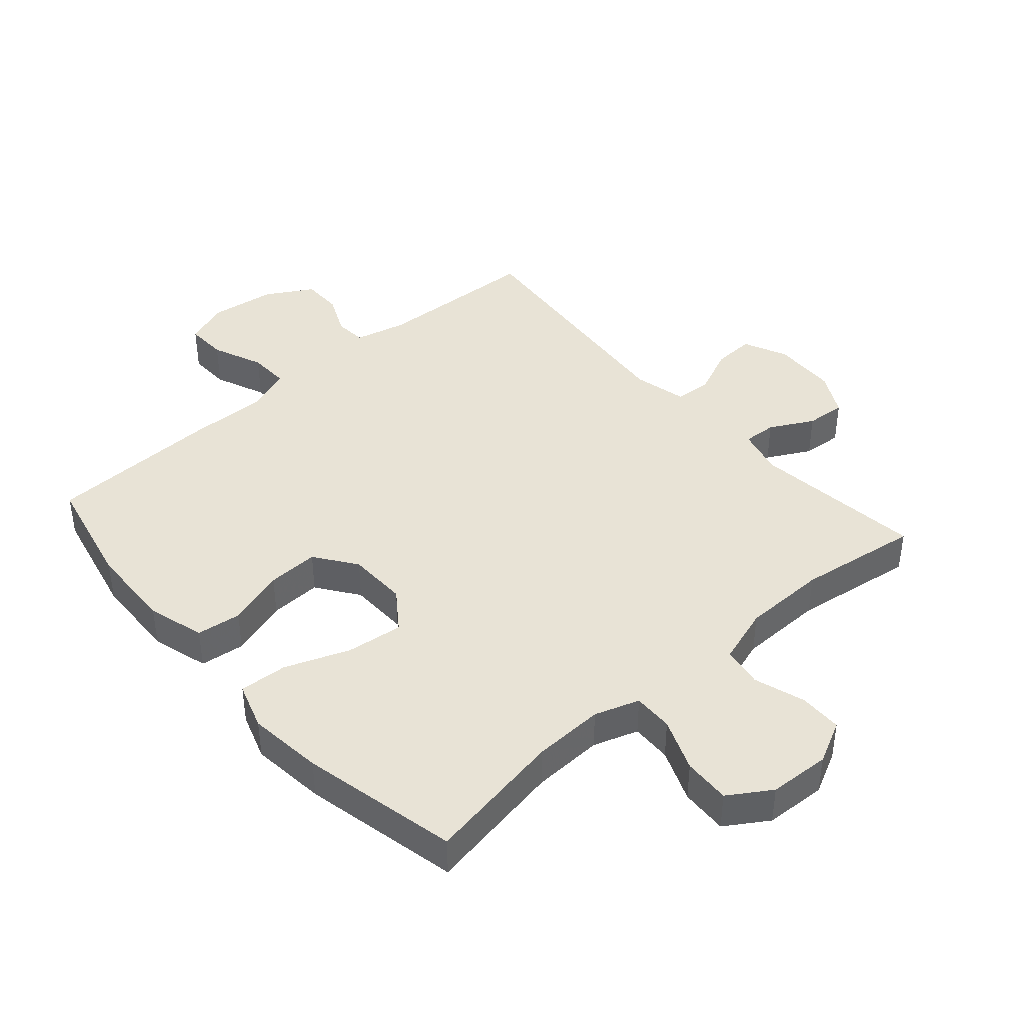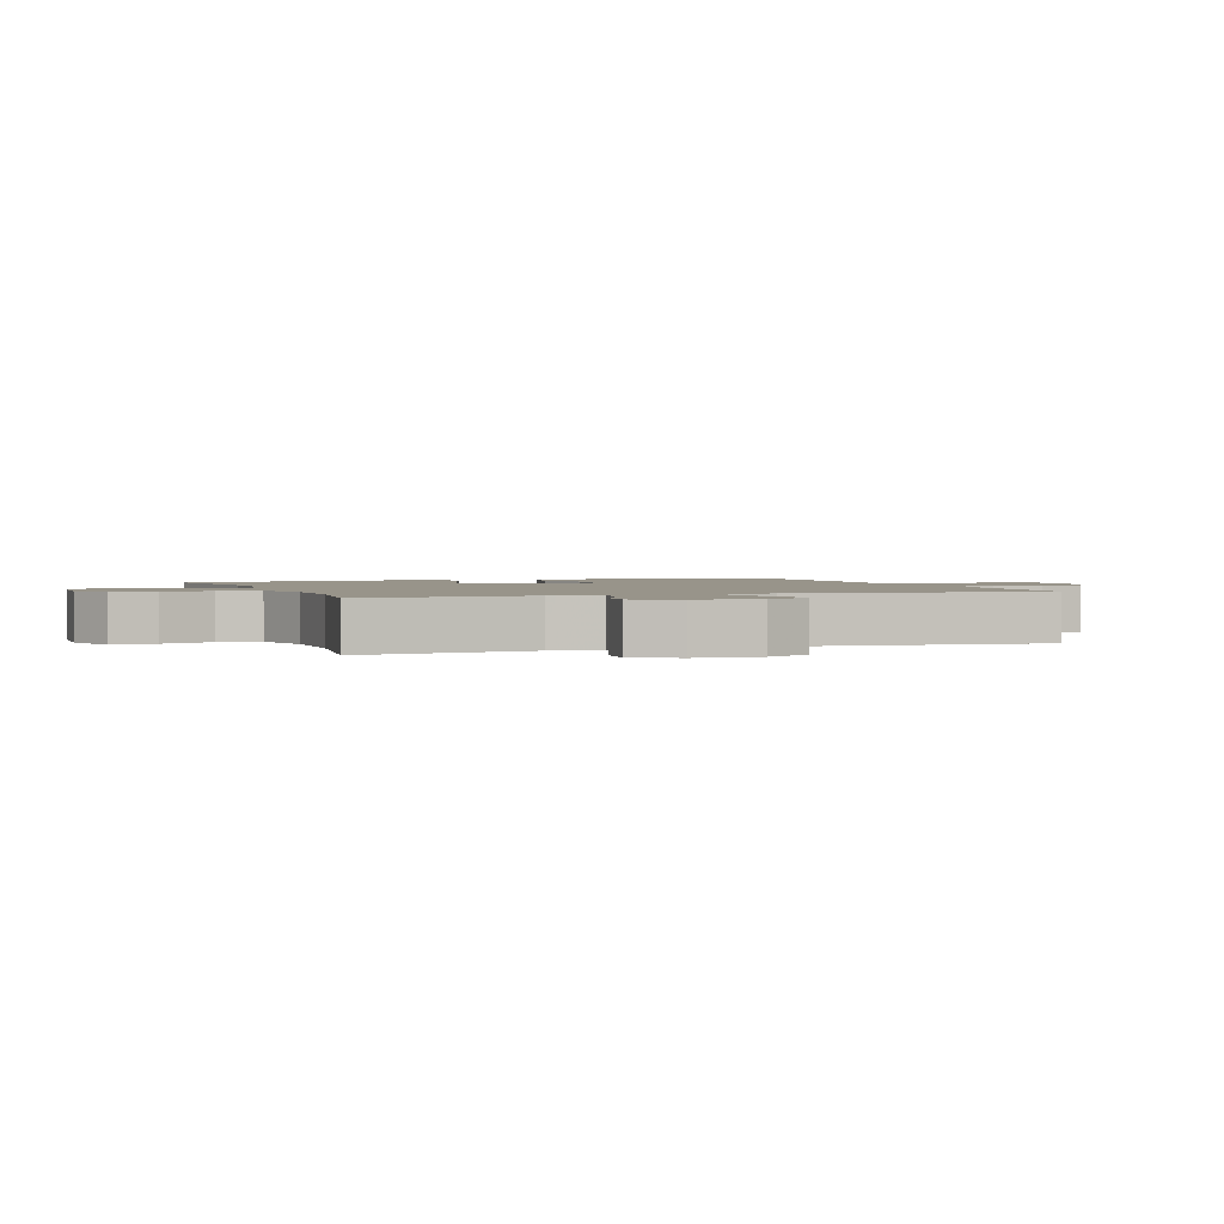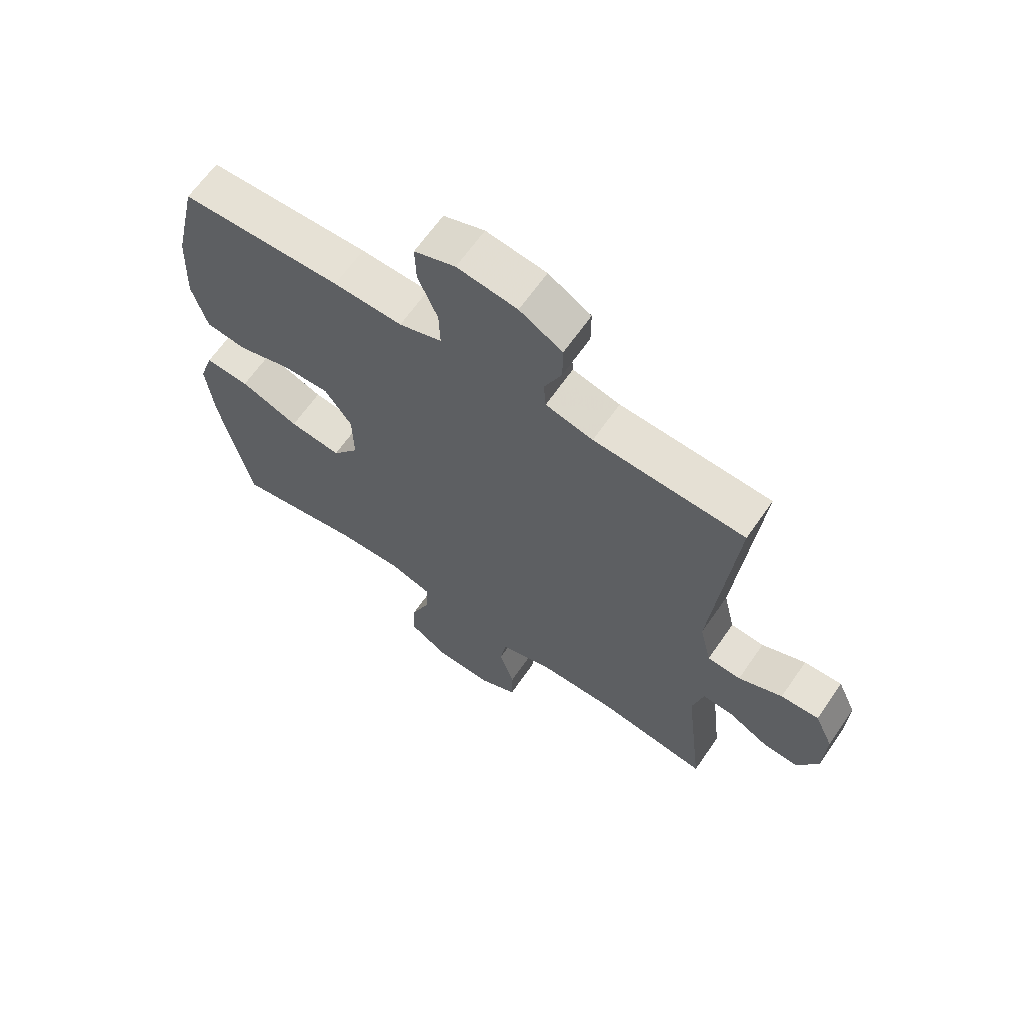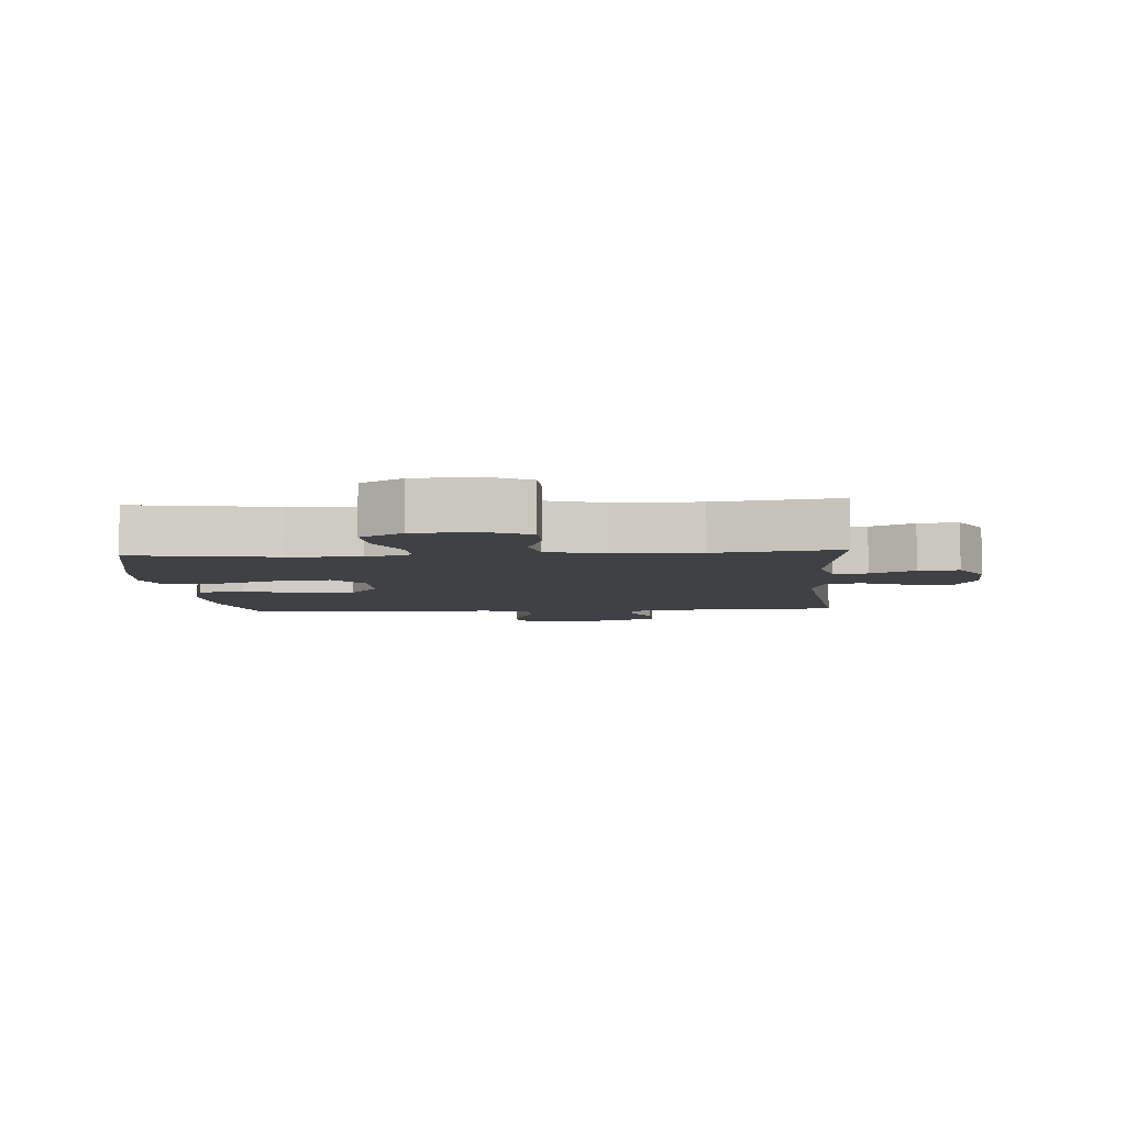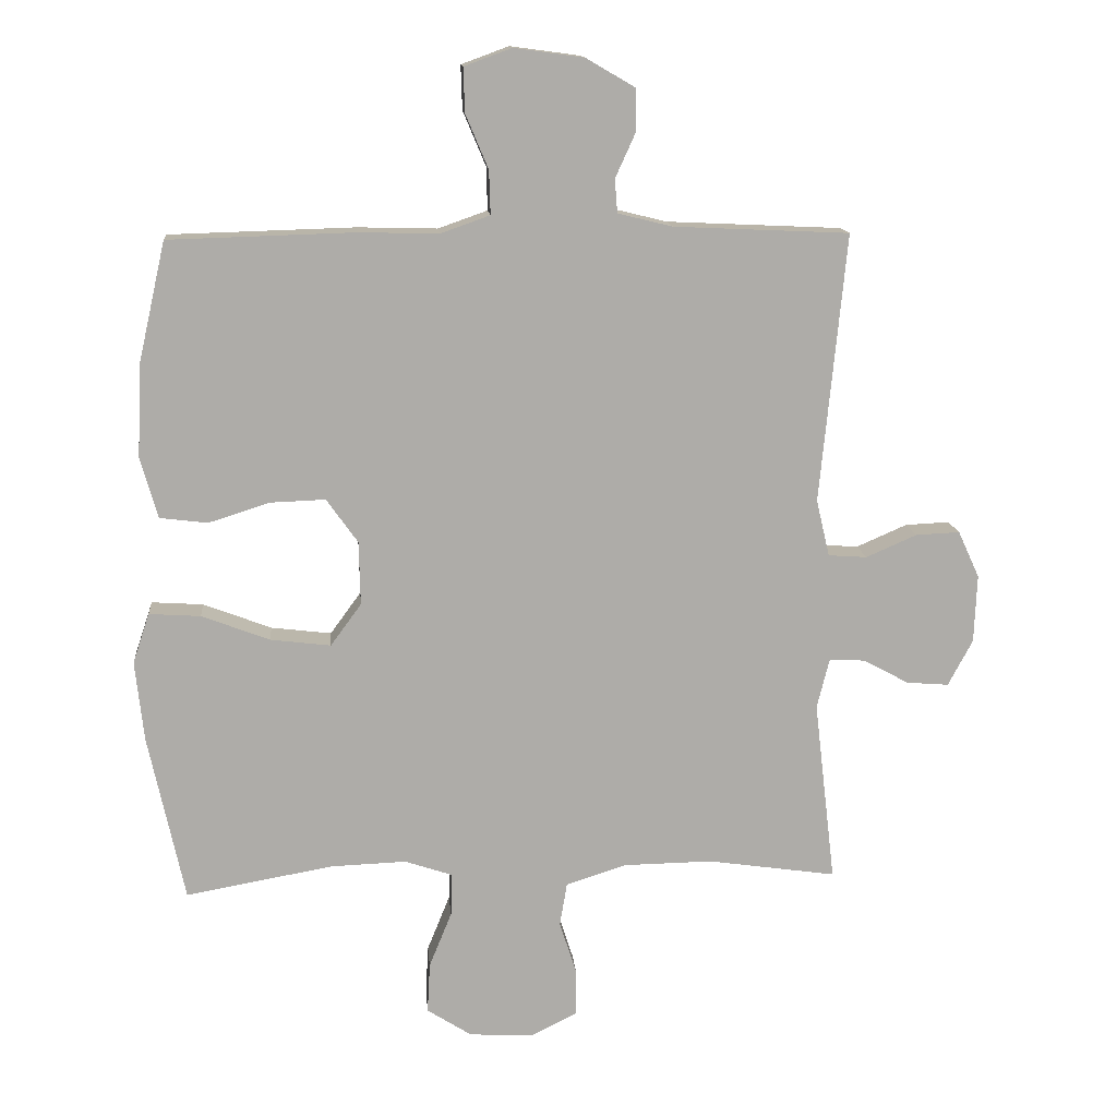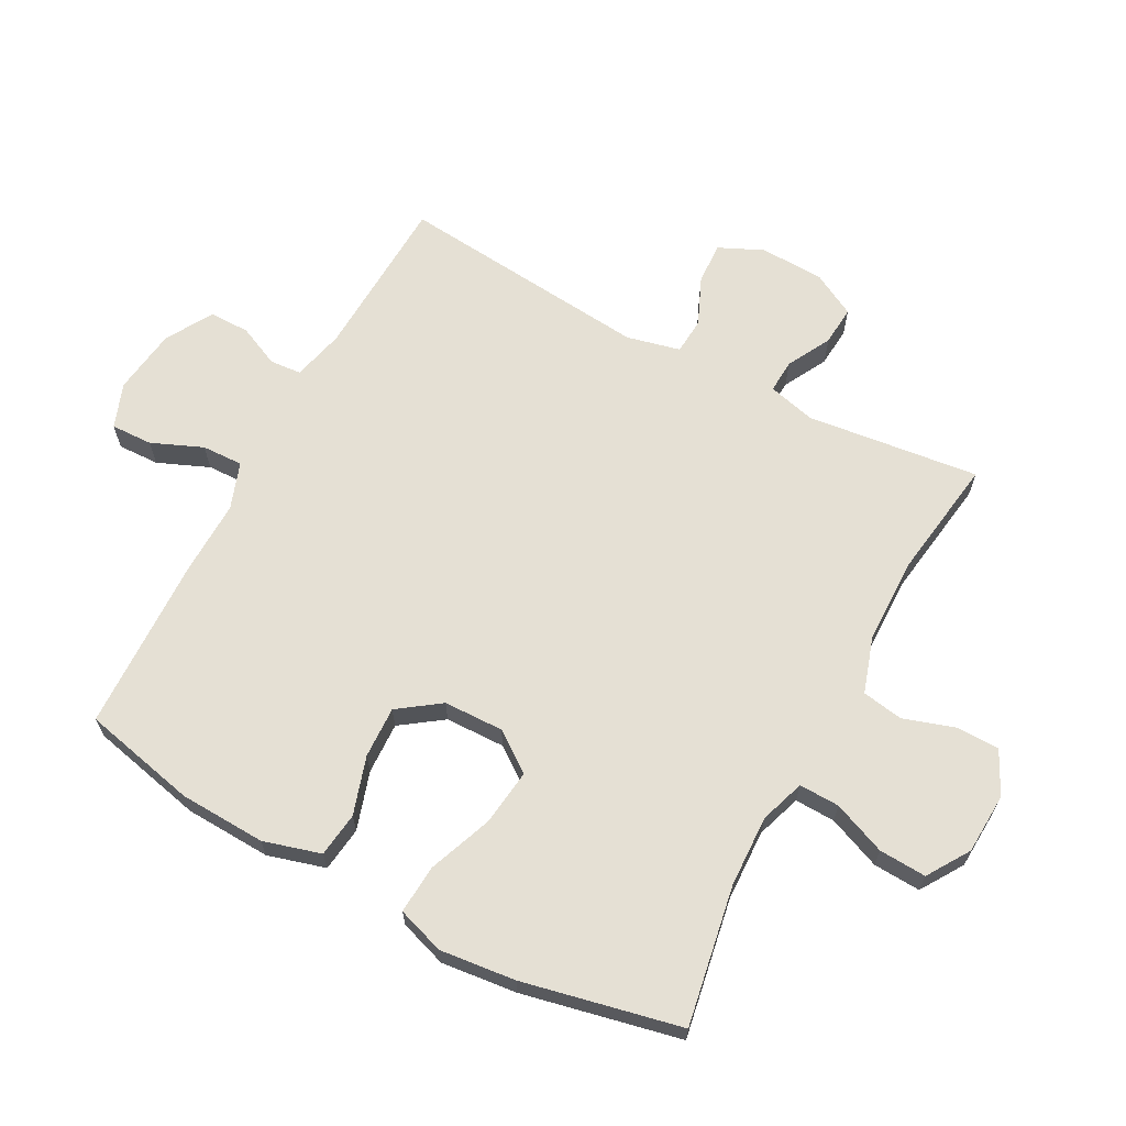
<metadata>
{"format":"obj","ext":"obj","renderer":"f3d","projection":"perspective","resolution":1024,"background":"white","views":[{"elev":41.7,"azim":138.7,"up":"+Y"},{"elev":1.8,"azim":-110.0,"up":"+Y"},{"elev":64.8,"azim":-145.3,"up":"+Z"},{"elev":-5.6,"azim":-175.5,"up":"+Y"},{"elev":13.5,"azim":174.9,"up":"+Z"},{"elev":65.6,"azim":118.1,"up":"+Y"}]}
</metadata>
<code>
v 0.5 0.07 0.5
v 0.541 0.07 0.319
v 0.547 0.07 0.182
v 0.521 0.07 0.091
v 0.45 0.07 0.082
v 0.358 0.07 0.111
v 0.276 0.07 0.114
v 0.229 0.07 0.048
v 0.227 0.07 -0.047
v 0.273 0.07 -0.11
v 0.363 0.07 -0.099
v 0.465 0.07 -0.06
v 0.542 0.07 -0.055
v 0.567 0.07 -0.13
v 0.554 0.07 -0.25
v 0.5 0.07 -0.5
v 0.279 0.07 -0.461
v 0.166 0.07 -0.457
v 0.095 0.07 -0.481
v 0.097 0.07 -0.545
v 0.131 0.07 -0.629
v 0.135 0.07 -0.704
v 0.068 0.07 -0.747
v -0.029 0.07 -0.752
v -0.097 0.07 -0.718
v -0.098 0.07 -0.649
v -0.072 0.07 -0.568
v -0.083 0.07 -0.503
v -0.173 0.07 -0.474
v -0.307 0.07 -0.472
v -0.5 0.07 -0.5
v -0.468 0.07 -0.226
v -0.487 0.07 -0.151
v -0.54 0.07 -0.154
v -0.609 0.07 -0.191
v -0.672 0.07 -0.196
v -0.709 0.07 -0.127
v -0.713 0.07 -0.025
v -0.681 0.07 0.045
v -0.615 0.07 0.042
v -0.539 0.07 0.009
v -0.481 0.07 0.013
v -0.461 0.07 0.098
v -0.5 0.07 0.5
v -0.238 0.07 0.512
v -0.156 0.07 0.532
v -0.152 0.07 0.582
v -0.182 0.07 0.648
v -0.182 0.07 0.712
v -0.108 0.07 0.755
v -0.004 0.07 0.769
v 0.067 0.07 0.743
v 0.065 0.07 0.677
v 0.031 0.07 0.596
v 0.029 0.07 0.531
v 0.103 0.07 0.505
v 0.222 0.07 0.508
v 0.5 0 0.5
v 0.541 0 0.319
v 0.547 0 0.182
v 0.521 0 0.091
v 0.45 0 0.082
v 0.358 0 0.111
v 0.276 0 0.114
v 0.229 0 0.048
v 0.227 0 -0.047
v 0.273 0 -0.11
v 0.363 0 -0.099
v 0.465 0 -0.06
v 0.542 0 -0.055
v 0.567 0 -0.13
v 0.554 0 -0.25
v 0.5 0 -0.5
v 0.279 0 -0.461
v 0.166 0 -0.457
v 0.095 0 -0.481
v 0.097 0 -0.545
v 0.131 0 -0.629
v 0.135 0 -0.704
v 0.068 0 -0.747
v -0.029 0 -0.752
v -0.097 0 -0.718
v -0.098 0 -0.649
v -0.072 0 -0.568
v -0.083 0 -0.503
v -0.173 0 -0.474
v -0.307 0 -0.472
v -0.5 0 -0.5
v -0.468 0 -0.226
v -0.487 0 -0.151
v -0.54 0 -0.154
v -0.609 0 -0.191
v -0.672 0 -0.196
v -0.709 0 -0.127
v -0.713 0 -0.025
v -0.681 0 0.045
v -0.615 0 0.042
v -0.539 0 0.009
v -0.481 0 0.013
v -0.461 0 0.098
v -0.5 0 0.5
v -0.238 0 0.512
v -0.156 0 0.532
v -0.152 0 0.582
v -0.182 0 0.648
v -0.182 0 0.712
v -0.108 0 0.755
v -0.004 0 0.769
v 0.067 0 0.743
v 0.065 0 0.677
v 0.031 0 0.596
v 0.029 0 0.531
v 0.103 0 0.505
v 0.222 0 0.508
f 56 57 1 2
f 55 56 2 3
f 51 52 53 54
f 51 54 55
f 50 51 55
f 47 48 49 50
f 46 47 50 55
f 45 46 55 3
f 43 44 45 3
f 38 39 40 41
f 38 41 42
f 37 38 42
f 34 35 36 37
f 33 34 37 42
f 32 33 42 43
f 30 31 32
f 29 30 32 43
f 24 25 26 27
f 24 27 28
f 23 24 28
f 20 21 22 23
f 19 20 23 28
f 18 19 28 29
f 14 15 16 17
f 14 17 18
f 11 12 13 14
f 10 11 14 18
f 9 10 18 29
f 3 4 5 6
f 3 6 7
f 43 3 7
f 8 9 29 43
f 7 8 43
f 59 58 114 113
f 60 59 113 112
f 111 110 109 108
f 112 111 108
f 112 108 107
f 107 106 105 104
f 112 107 104 103
f 60 112 103 102
f 60 102 101 100
f 98 97 96 95
f 99 98 95
f 99 95 94
f 94 93 92 91
f 99 94 91 90
f 100 99 90 89
f 89 88 87
f 100 89 87 86
f 84 83 82 81
f 85 84 81
f 85 81 80
f 80 79 78 77
f 85 80 77 76
f 86 85 76 75
f 74 73 72 71
f 75 74 71
f 71 70 69 68
f 75 71 68 67
f 86 75 67 66
f 63 62 61 60
f 64 63 60
f 64 60 100
f 100 86 66 65
f 100 65 64
f 1 58 59 2
f 2 59 60 3
f 3 60 61 4
f 4 61 62 5
f 5 62 63 6
f 6 63 64 7
f 7 64 65 8
f 8 65 66 9
f 9 66 67 10
f 10 67 68 11
f 11 68 69 12
f 12 69 70 13
f 13 70 71 14
f 14 71 72 15
f 15 72 73 16
f 16 73 74 17
f 17 74 75 18
f 18 75 76 19
f 19 76 77 20
f 20 77 78 21
f 21 78 79 22
f 22 79 80 23
f 23 80 81 24
f 24 81 82 25
f 25 82 83 26
f 26 83 84 27
f 27 84 85 28
f 28 85 86 29
f 29 86 87 30
f 30 87 88 31
f 31 88 89 32
f 32 89 90 33
f 33 90 91 34
f 34 91 92 35
f 35 92 93 36
f 36 93 94 37
f 37 94 95 38
f 38 95 96 39
f 39 96 97 40
f 40 97 98 41
f 41 98 99 42
f 42 99 100 43
f 43 100 101 44
f 44 101 102 45
f 45 102 103 46
f 46 103 104 47
f 47 104 105 48
f 48 105 106 49
f 49 106 107 50
f 50 107 108 51
f 51 108 109 52
f 52 109 110 53
f 53 110 111 54
f 54 111 112 55
f 55 112 113 56
f 56 113 114 57
f 57 114 58 1

</code>
